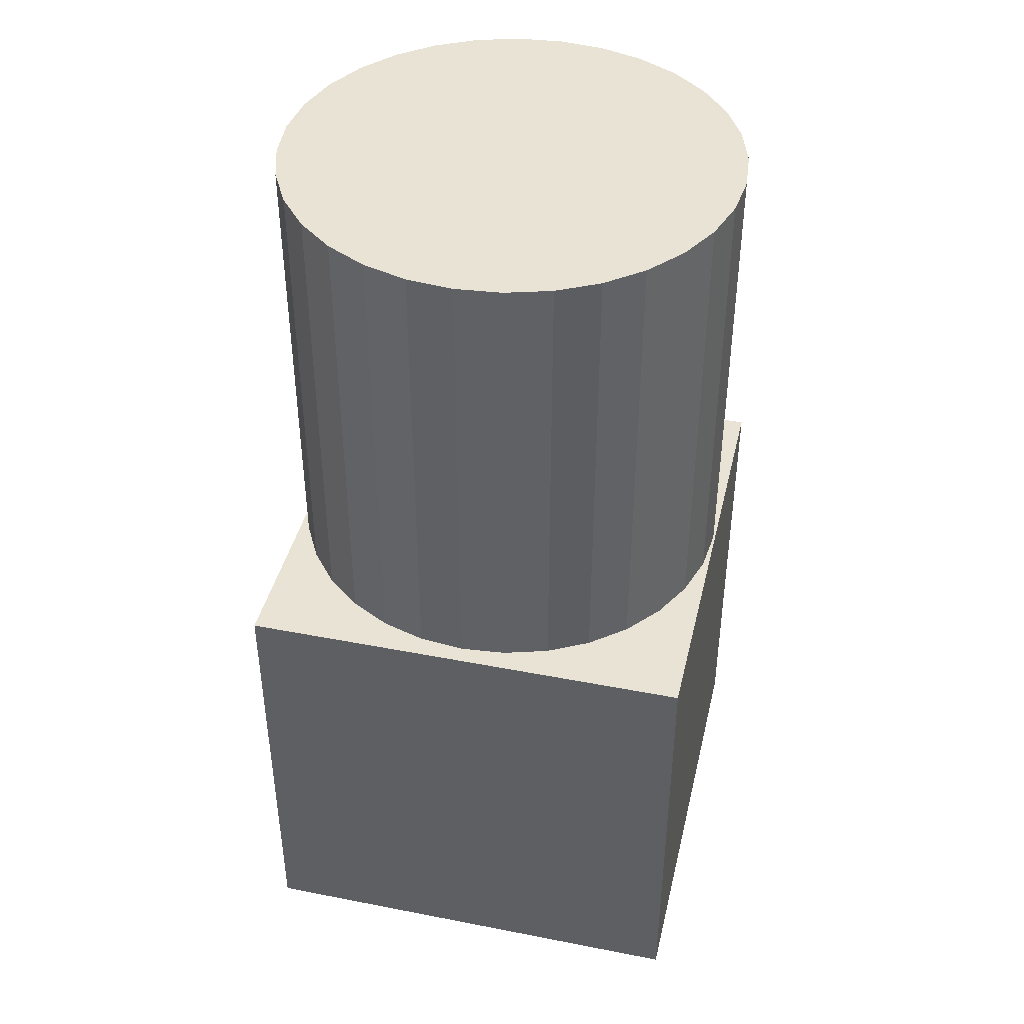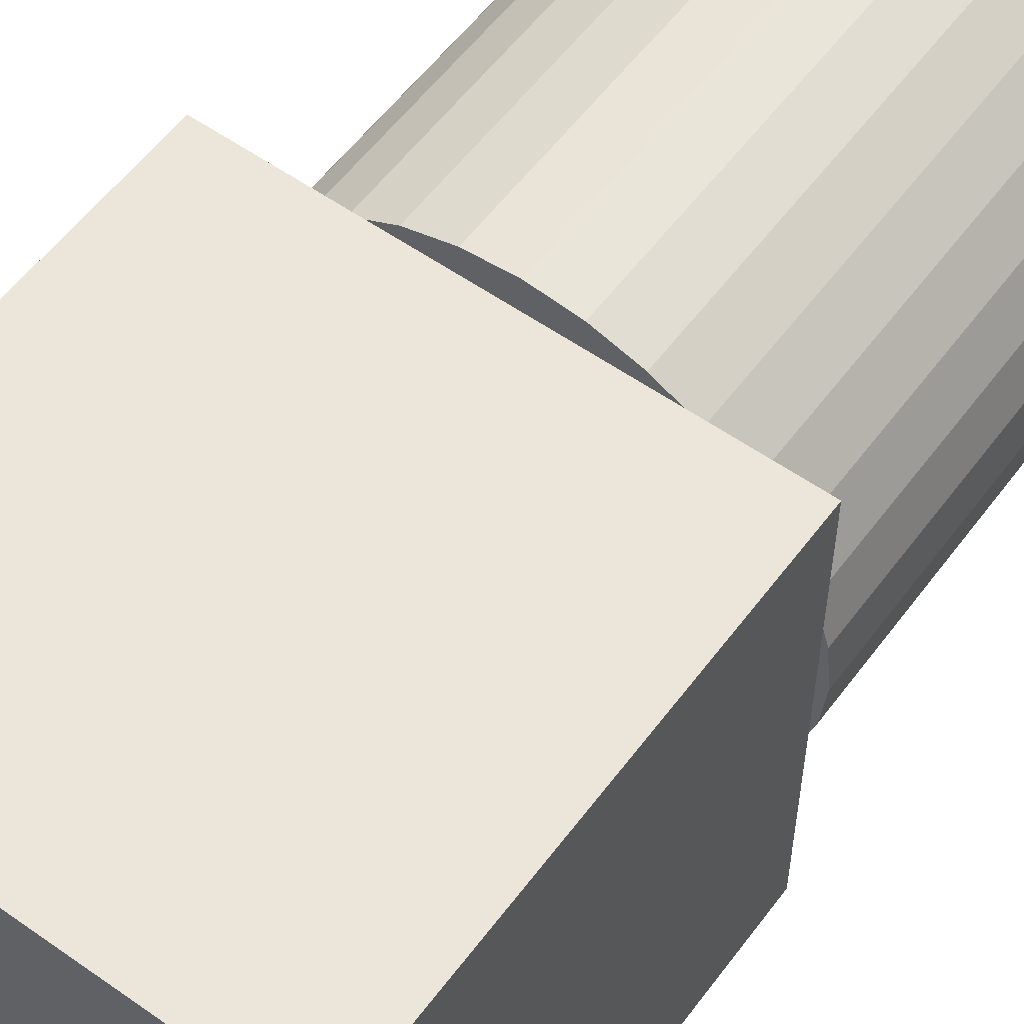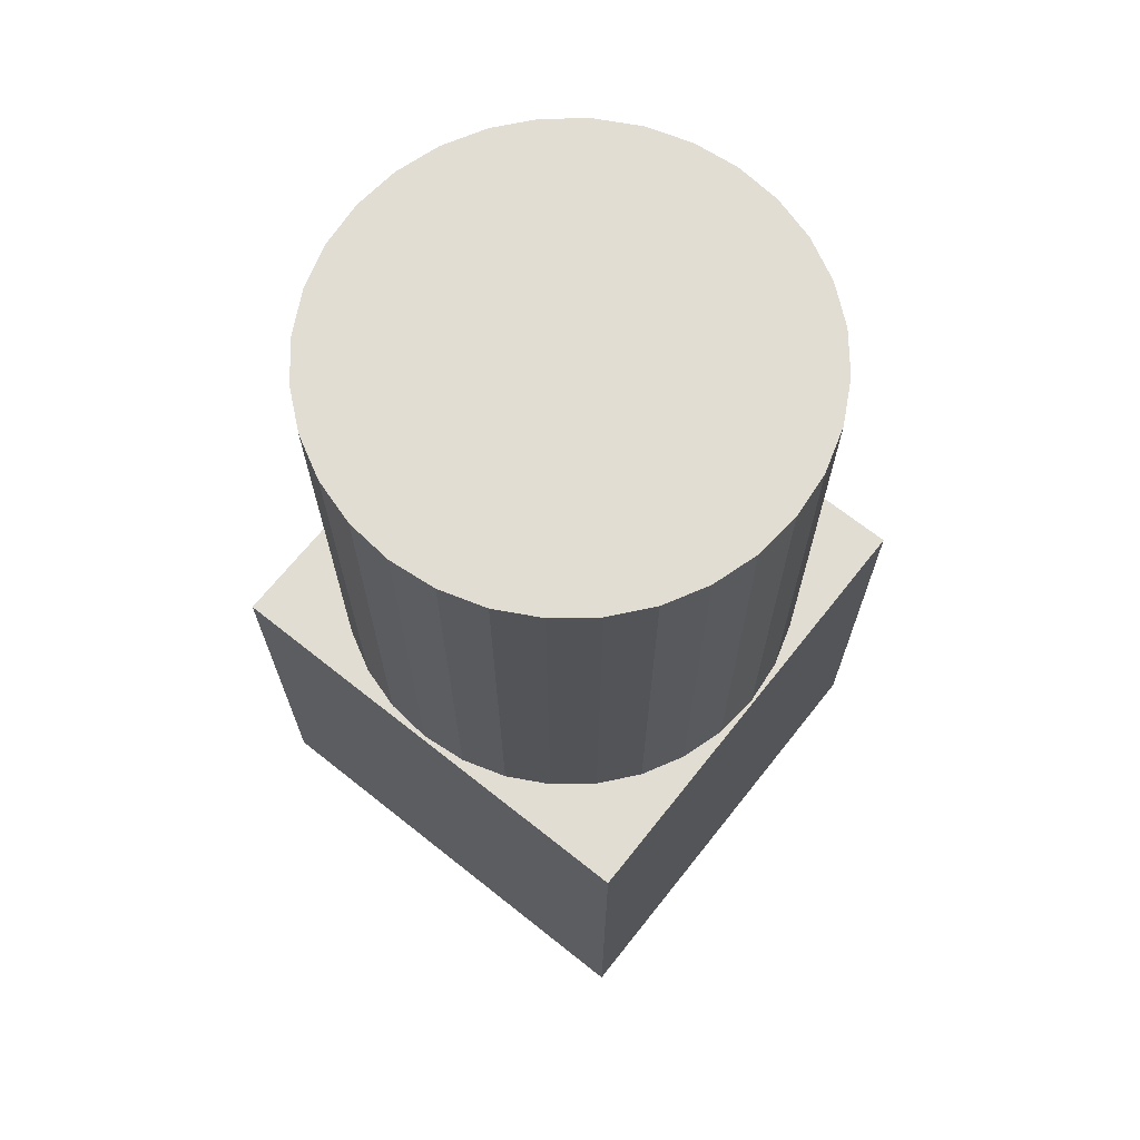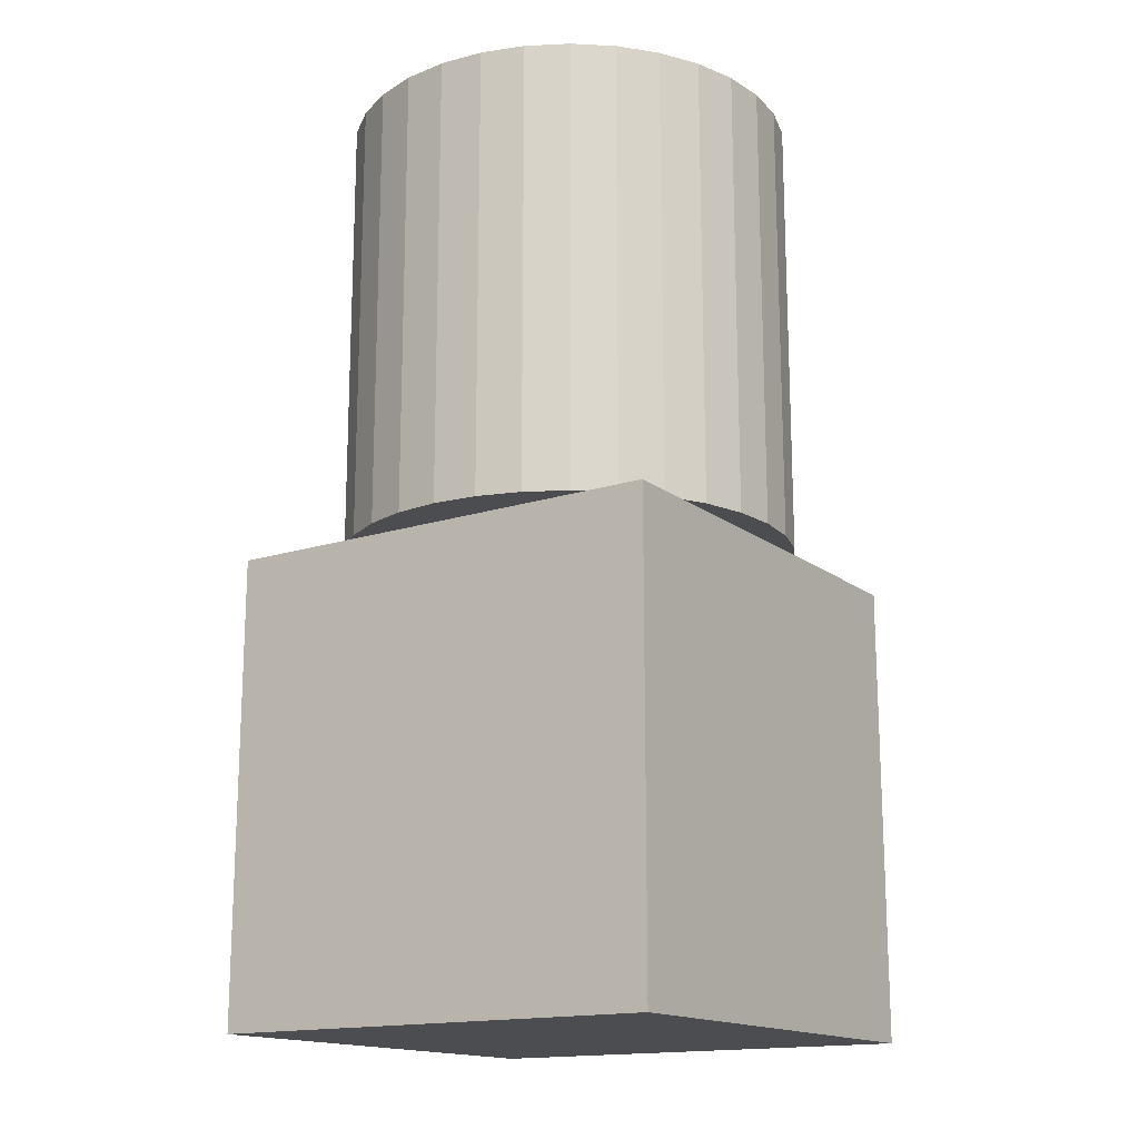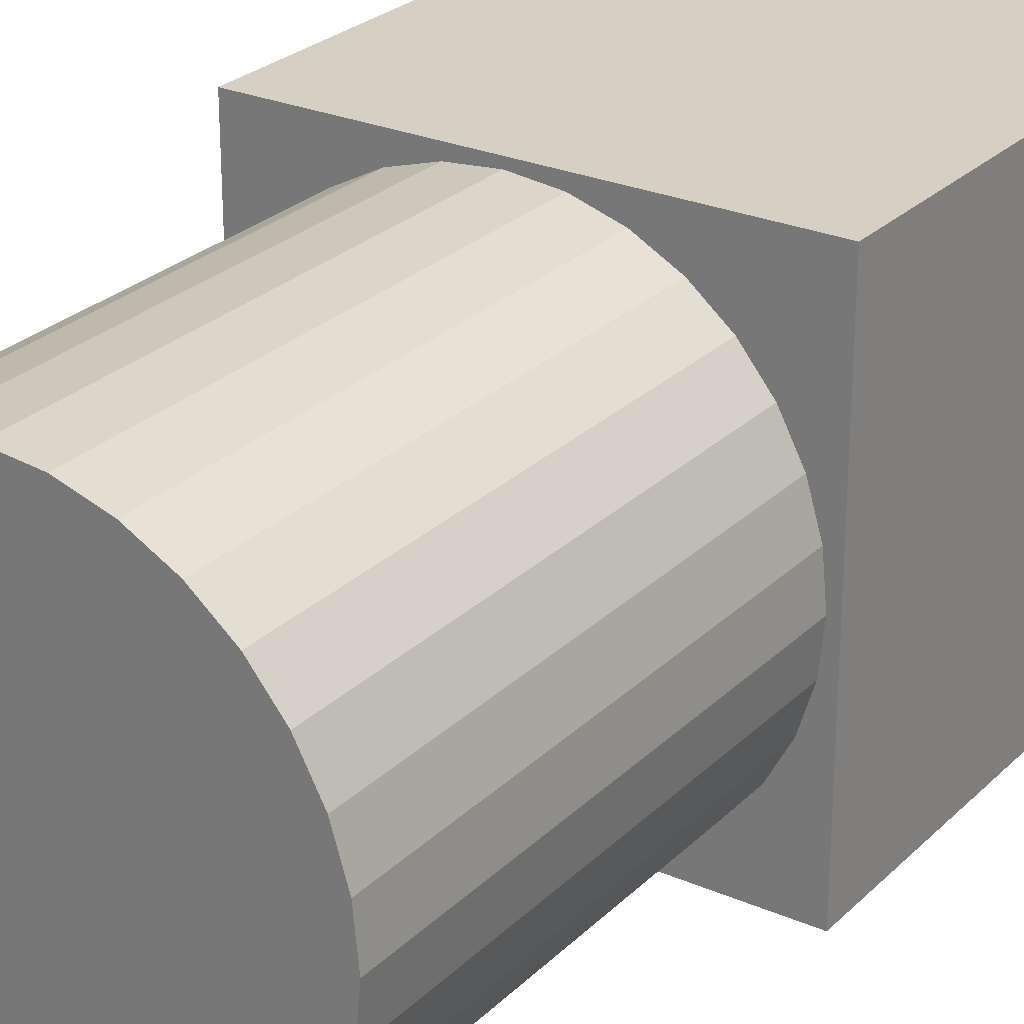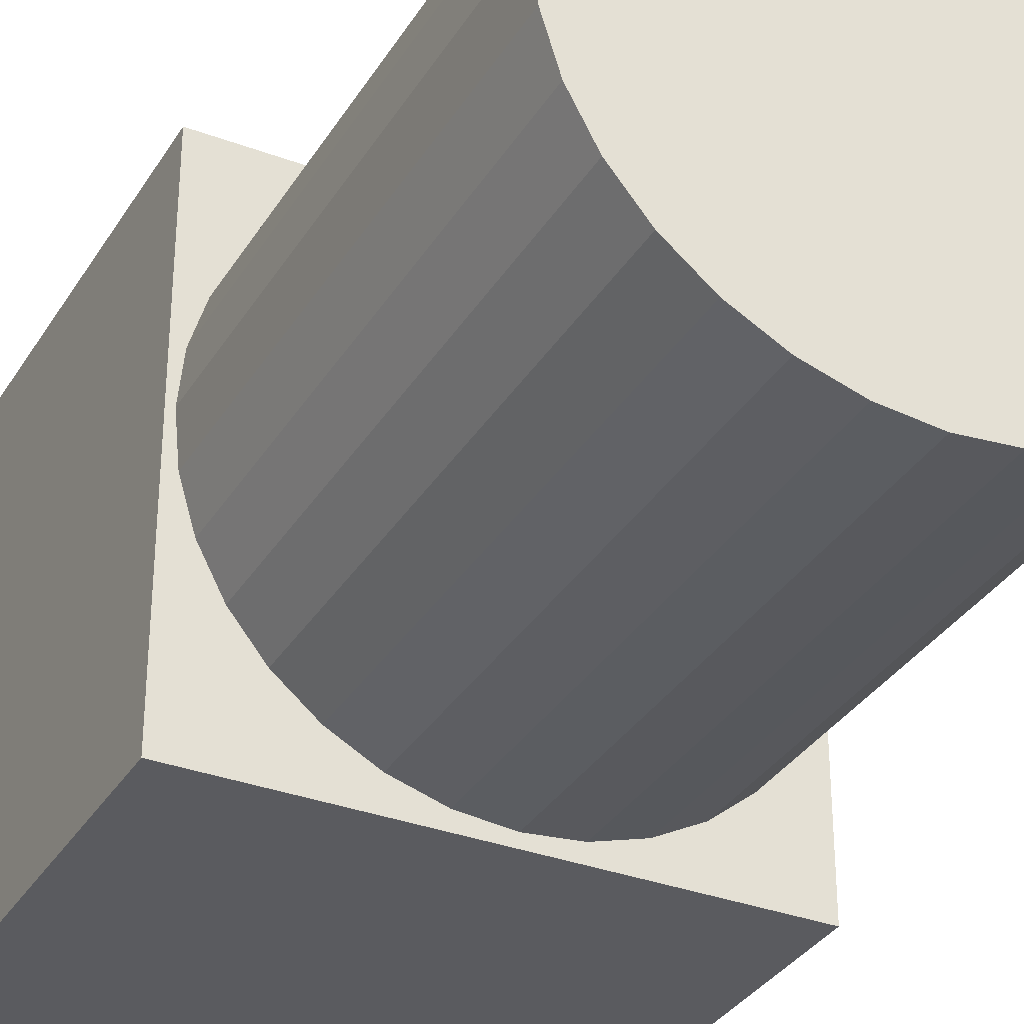
<metadata>
{"format":"obj","ext":"obj","renderer":"f3d","projection":"perspective","resolution":1024,"background":"white","views":[{"elev":42.1,"azim":103.2,"up":"+Y"},{"elev":56.7,"azim":36.3,"up":"+Z"},{"elev":68.1,"azim":38.5,"up":"+Y"},{"elev":-16.1,"azim":-146.4,"up":"+Y"},{"elev":26.3,"azim":-145.7,"up":"+Z"},{"elev":-33.5,"azim":152.9,"up":"+Z"}]}
</metadata>
<code>
o Cylinder
v 0 1.082 -1
v 0 3.082 -1
v 0.1951 1.082 -0.9808
v 0.1951 3.082 -0.9808
v 0.3827 1.082 -0.9239
v 0.3827 3.082 -0.9239
v 0.5556 1.082 -0.8315
v 0.5556 3.082 -0.8315
v 0.7071 1.082 -0.7071
v 0.7071 3.082 -0.7071
v 0.8315 1.082 -0.5556
v 0.8315 3.082 -0.5556
v 0.9239 1.082 -0.3827
v 0.9239 3.082 -0.3827
v 0.9808 1.082 -0.1951
v 0.9808 3.082 -0.1951
v 1 1.082 -0
v 1 3.082 -0
v 0.9808 1.082 0.1951
v 0.9808 3.082 0.1951
v 0.9239 1.082 0.3827
v 0.9239 3.082 0.3827
v 0.8315 1.082 0.5556
v 0.8315 3.082 0.5556
v 0.7071 1.082 0.7071
v 0.7071 3.082 0.7071
v 0.5556 1.082 0.8315
v 0.5556 3.082 0.8315
v 0.3827 1.082 0.9239
v 0.3827 3.082 0.9239
v 0.1951 1.082 0.9808
v 0.1951 3.082 0.9808
v -0 1.082 1
v -0 3.082 1
v -0.1951 1.082 0.9808
v -0.1951 3.082 0.9808
v -0.3827 1.082 0.9239
v -0.3827 3.082 0.9239
v -0.5556 1.082 0.8315
v -0.5556 3.082 0.8315
v -0.7071 1.082 0.7071
v -0.7071 3.082 0.7071
v -0.8315 1.082 0.5556
v -0.8315 3.082 0.5556
v -0.9239 1.082 0.3827
v -0.9239 3.082 0.3827
v -0.9808 1.082 0.1951
v -0.9808 3.082 0.1951
v -1 1.082 -1e-06
v -1 3.082 -1e-06
v -0.9808 1.082 -0.1951
v -0.9808 3.082 -0.1951
v -0.9239 1.082 -0.3827
v -0.9239 3.082 -0.3827
v -0.8315 1.082 -0.5556
v -0.8315 3.082 -0.5556
v -0.7071 1.082 -0.7071
v -0.7071 3.082 -0.7071
v -0.5556 1.082 -0.8315
v -0.5556 3.082 -0.8315
v -0.3827 1.082 -0.9239
v -0.3827 3.082 -0.9239
v -0.1951 1.082 -0.9808
v -0.1951 3.082 -0.9808
f 1 2 4
f 1 4 3
f 3 4 6
f 3 6 5
f 5 6 8
f 5 8 7
f 7 8 10
f 7 10 9
f 9 10 12
f 9 12 11
f 11 12 14
f 11 14 13
f 13 14 16
f 13 16 15
f 15 16 18
f 15 18 17
f 17 18 20
f 17 20 19
f 19 20 22
f 19 22 21
f 21 22 24
f 21 24 23
f 23 24 26
f 23 26 25
f 25 26 28
f 25 28 27
f 27 28 30
f 27 30 29
f 29 30 32
f 29 32 31
f 31 32 34
f 31 34 33
f 33 34 36
f 33 36 35
f 35 36 38
f 35 38 37
f 37 38 40
f 37 40 39
f 39 40 42
f 39 42 41
f 41 42 44
f 41 44 43
f 43 44 46
f 43 46 45
f 45 46 48
f 45 48 47
f 47 48 50
f 47 50 49
f 49 50 52
f 49 52 51
f 51 52 54
f 51 54 53
f 53 54 56
f 53 56 55
f 55 56 58
f 55 58 57
f 57 58 60
f 57 60 59
f 59 60 62
f 59 62 61
f 4 2 64
f 4 64 62
f 4 62 6
f 62 60 6
f 60 8 6
f 60 58 8
f 58 10 8
f 58 56 10
f 56 12 10
f 56 54 12
f 54 14 12
f 54 52 14
f 52 16 14
f 52 50 16
f 50 18 16
f 50 48 18
f 48 20 18
f 48 46 20
f 46 22 20
f 46 44 22
f 44 24 22
f 44 42 24
f 42 26 24
f 42 40 26
f 40 28 26
f 40 38 28
f 38 30 28
f 38 36 30
f 36 32 30
f 36 34 32
f 2 1 63
f 2 63 64
f 61 62 64
f 61 64 63
f 1 3 63
f 3 61 63
f 3 5 61
f 5 59 61
f 5 7 59
f 7 57 59
f 7 9 57
f 9 55 57
f 9 11 55
f 11 53 55
f 11 13 53
f 13 51 53
f 13 15 51
f 15 49 51
f 15 17 49
f 17 47 49
f 17 19 47
f 19 45 47
f 19 21 45
f 21 43 45
f 21 23 43
f 23 41 43
f 23 25 41
f 25 39 41
f 25 27 39
f 27 37 39
f 27 29 37
f 29 35 37
f 29 31 35
f 31 33 35
o Cube
v 1 -1 -1
v 1 -1 1
v -1 -1 1
v -1 -1 -1
v 1 1 -1
v 1 1 1
v -1 1 1
v -1 1 -1
f 65 66 67
f 65 67 68
f 69 72 71
f 69 71 70
f 65 69 70
f 65 70 66
f 66 70 71
f 66 71 67
f 67 71 72
f 67 72 68
f 69 65 68
f 69 68 72

</code>
